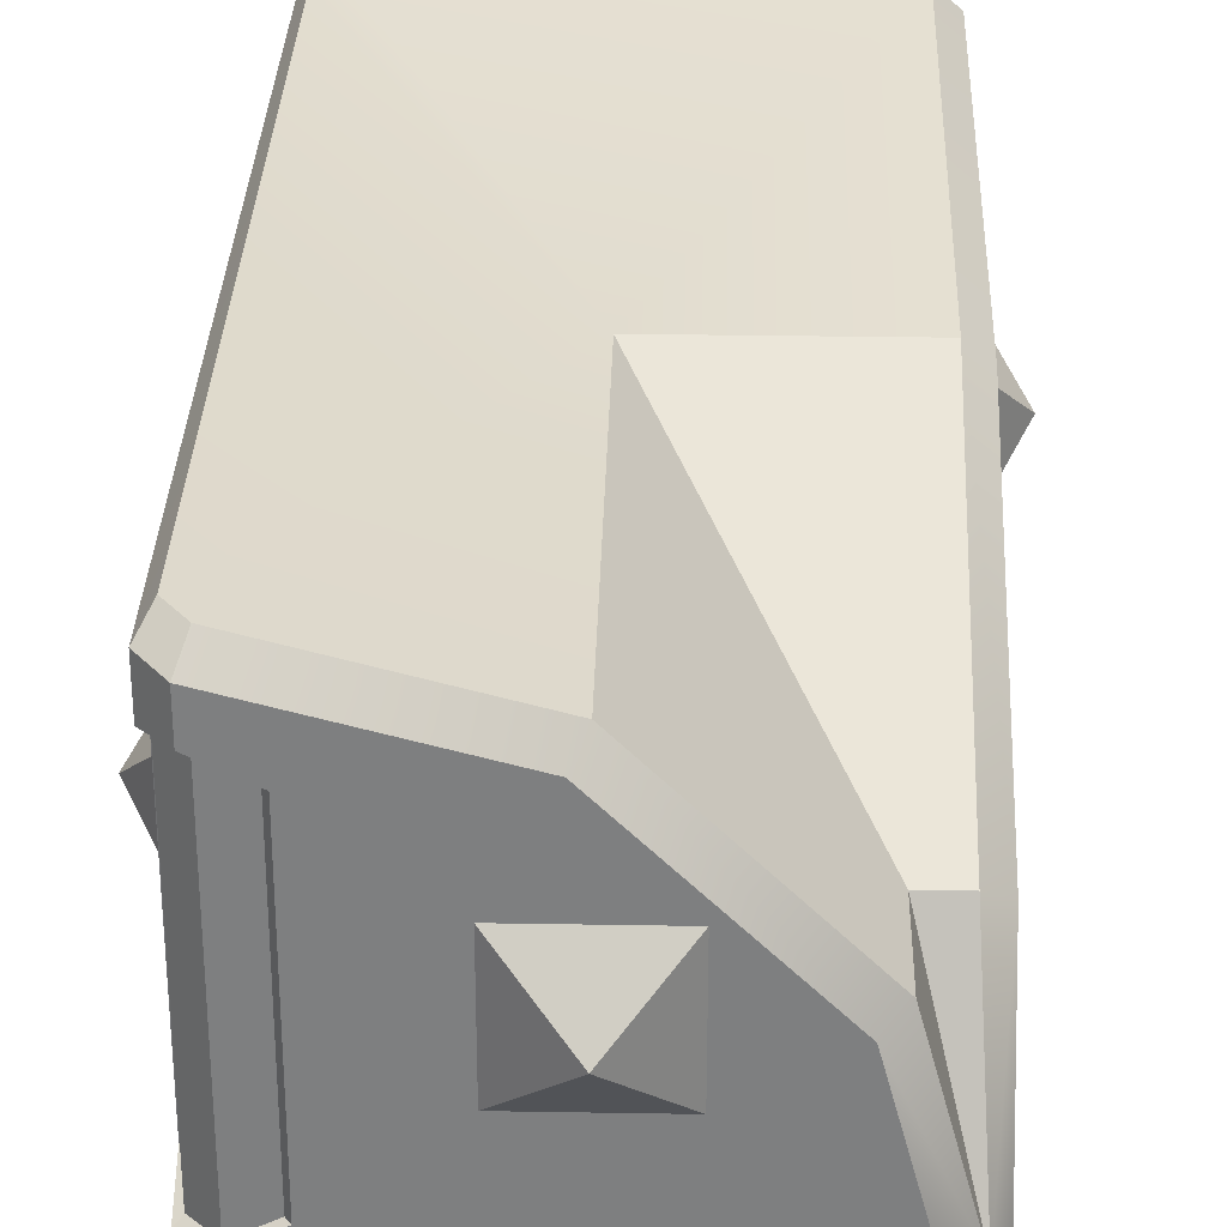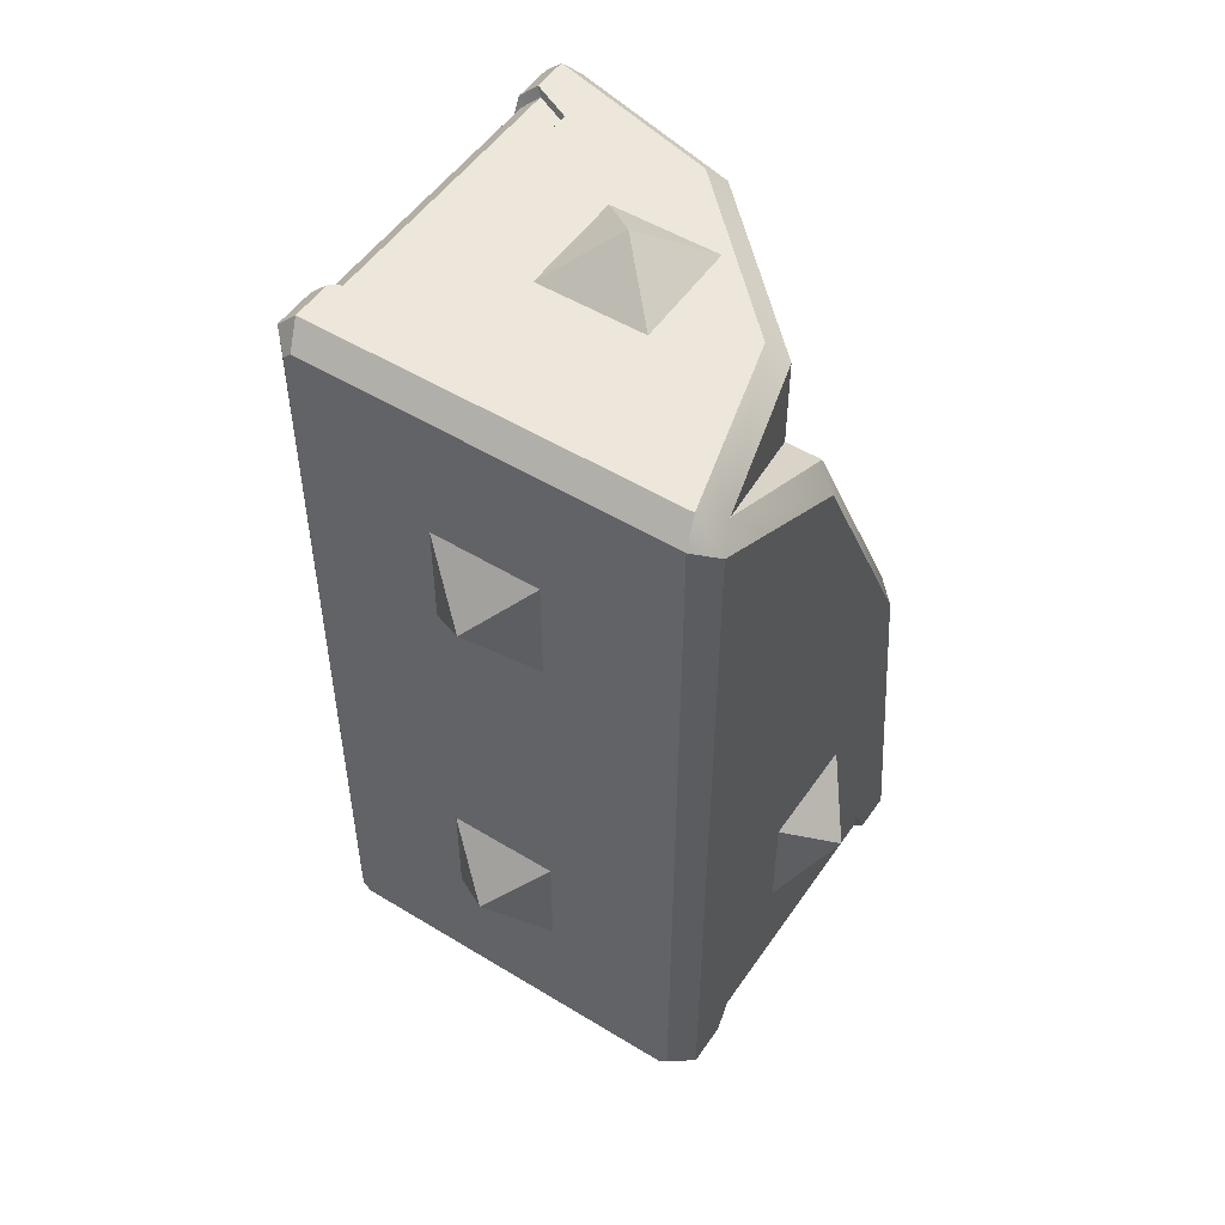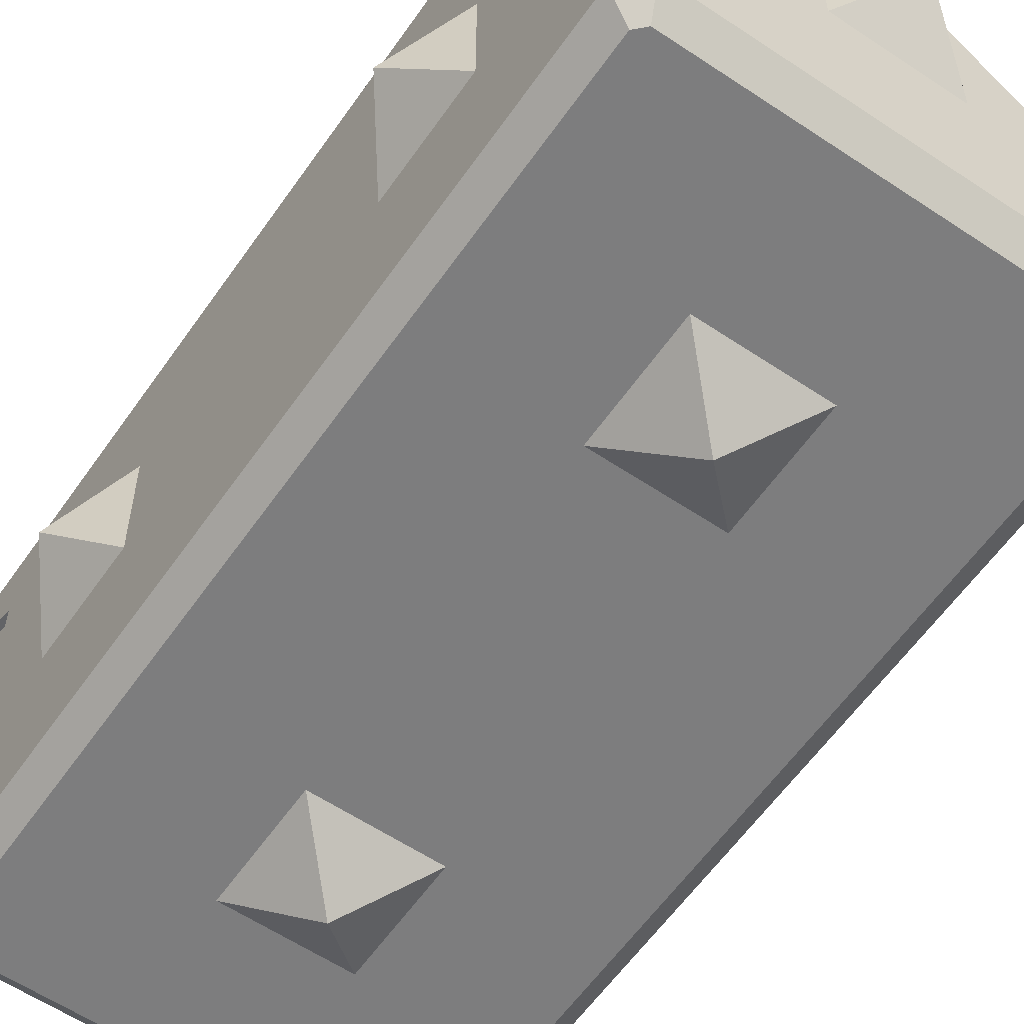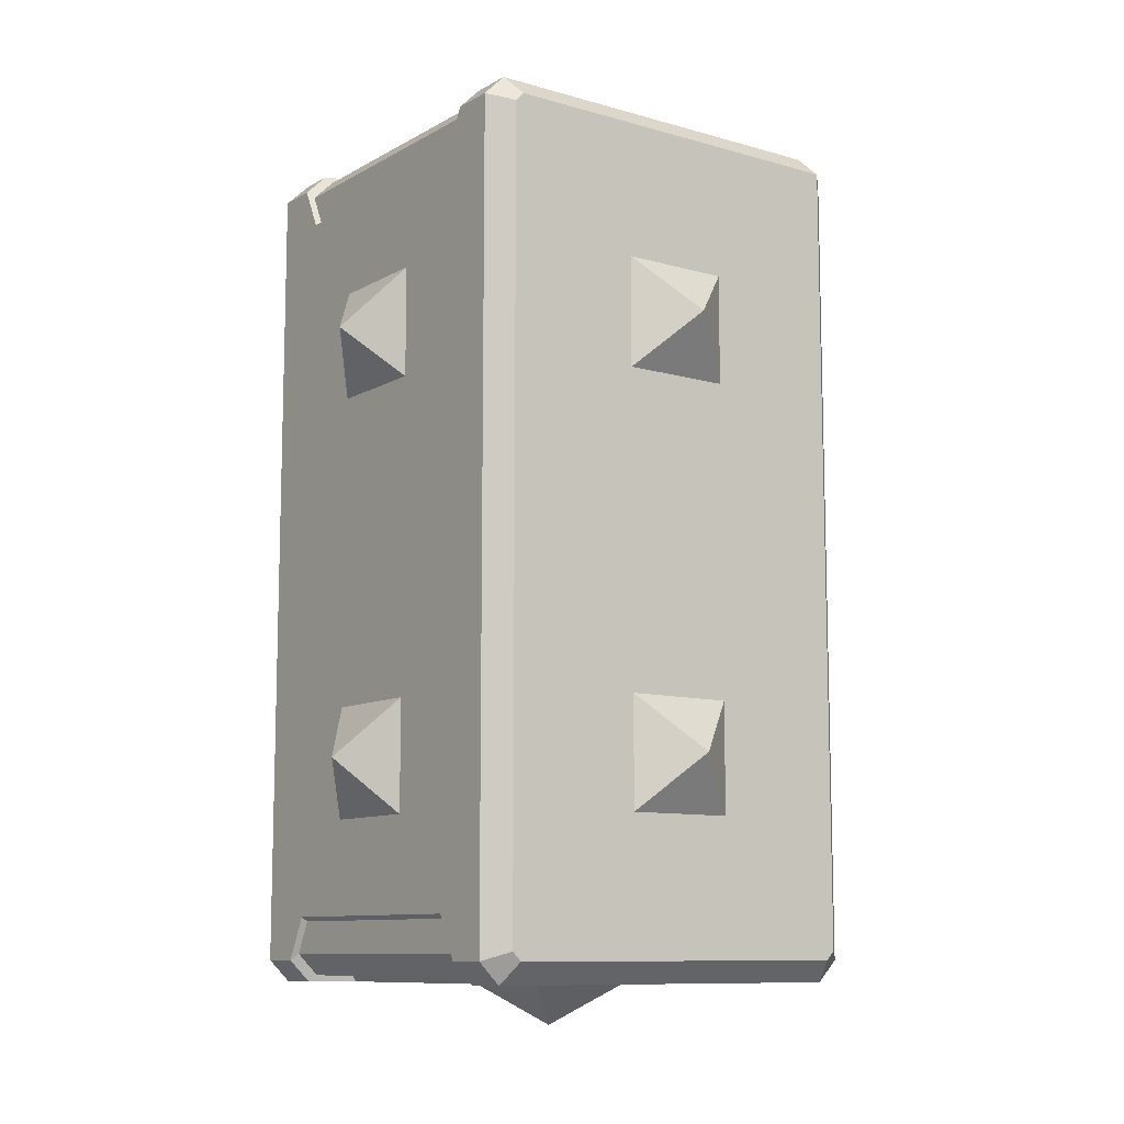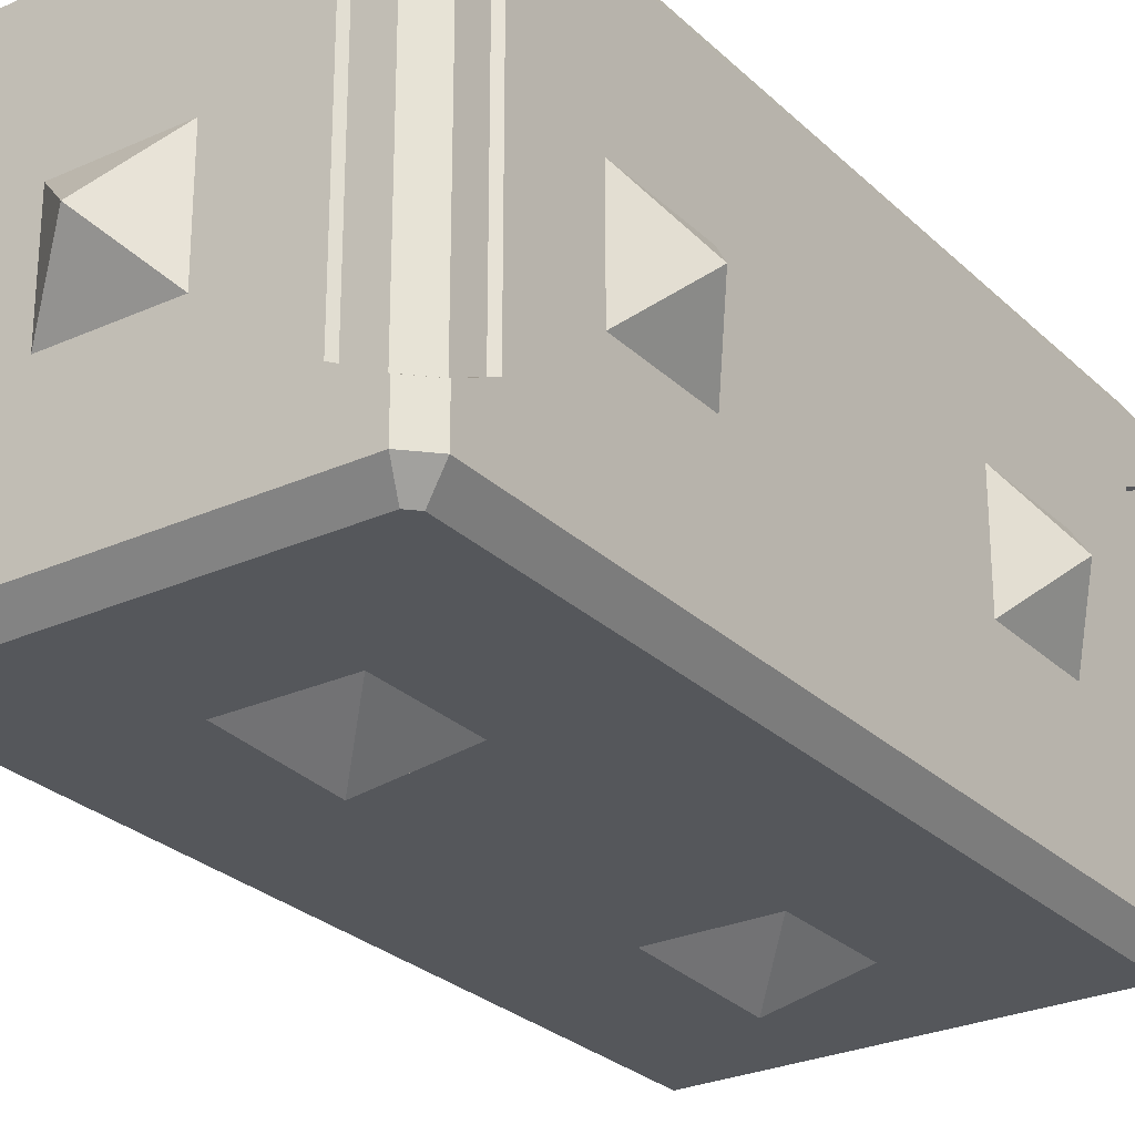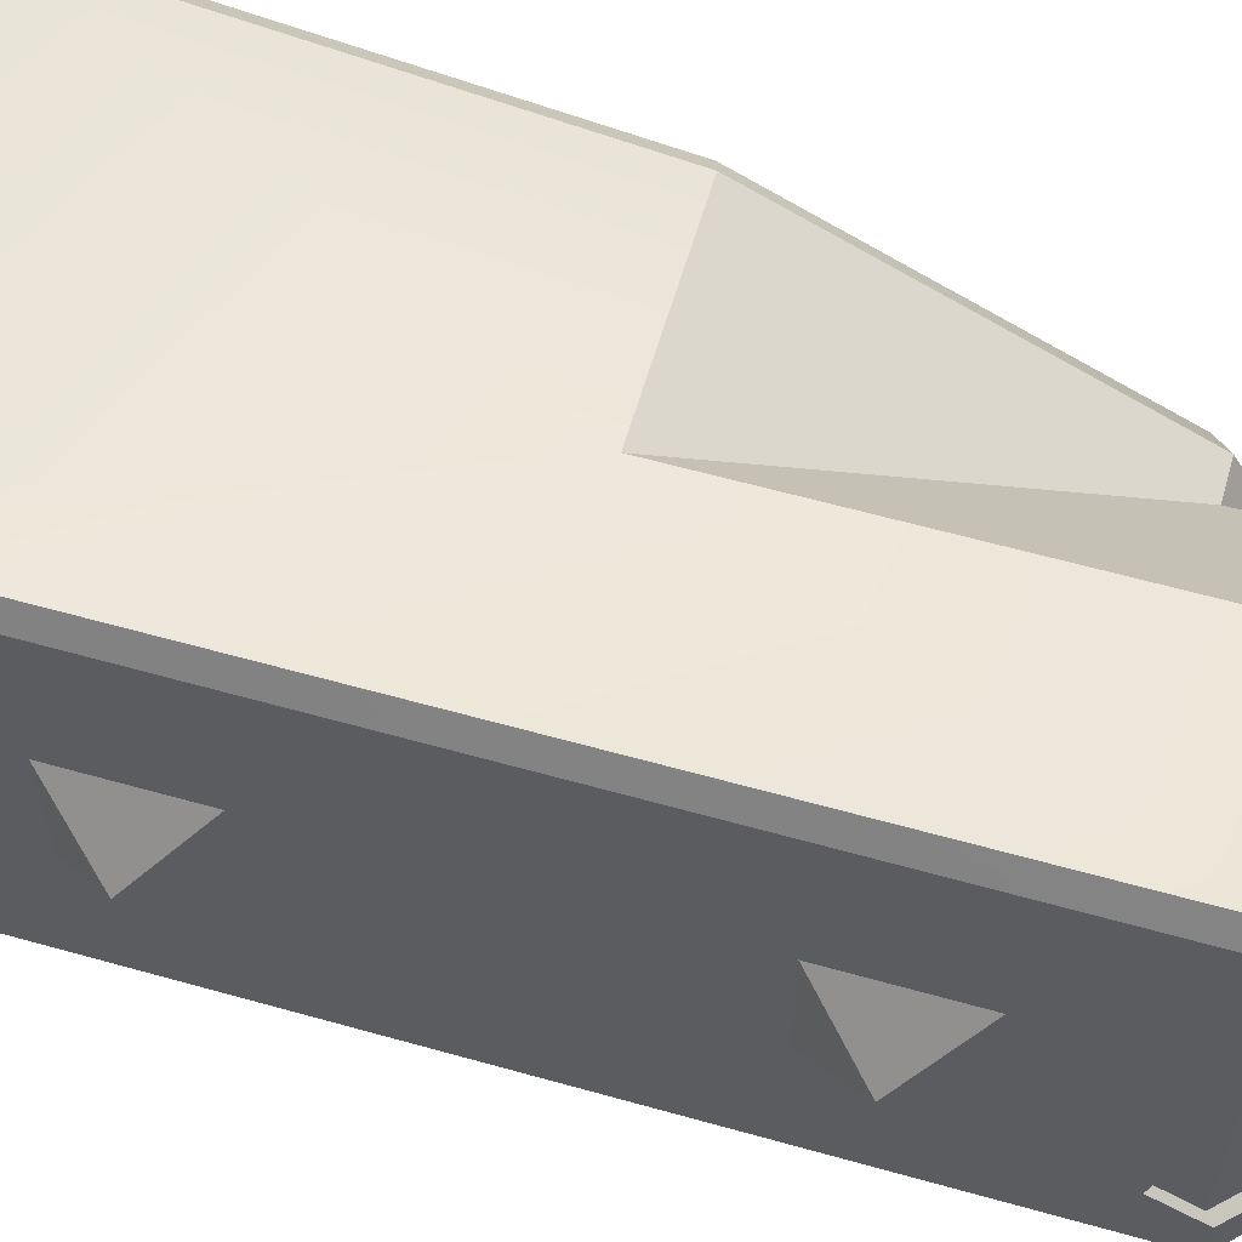
<metadata>
{"format":"obj","ext":"obj","renderer":"f3d","projection":"perspective","resolution":1024,"background":"white","views":[{"elev":30.2,"azim":1.4,"up":"+Y"},{"elev":51.6,"azim":33.5,"up":"+Z"},{"elev":-59.1,"azim":-34.6,"up":"+Y"},{"elev":-10.1,"azim":-36.0,"up":"+Z"},{"elev":-27.0,"azim":-145.0,"up":"+Y"},{"elev":60.1,"azim":-73.9,"up":"+Y"}]}
</metadata>
<code>
o SomeRandomInvertedSlope
v 0.36 -0.3 -0.485
v 0.35 -0.3 -0.5
v 0.45 -0.35 -0.5
v 0.435 -0.3375 -0.485
v 0.36 0.3 -0.485
v 0.35 0.3 -0.5
v 0.435 0.3375 -0.485
v 0.485 -0.3375 -0.435
v 0.485 0.3375 -0.435
v 0.5 -0.35 -0.45
v 0.485 -0.3 -0.36
v 0.5 -0.3 -0.35
v 0.485 0.3 -0.36
v 0.5 0.3 -0.35
v 0.5 0.35 -0.45
v 0 0.366 0.5
v -0.45 -0.35 -0.5
v -0.35 -0.3 -0.5
v -0.35 0.3 -0.5
v -0.45 0.35 -0.5
v 0.45 0.35 -0.5
v -0.45 0.35 1.5
v -0.35 0.3 1.5
v -0.35 -0.3 1.5
v -0.45 -0.35 1.5
v 0.366 -0 1.232
v -0.5 0.35 -0.45
v -0.485 0.3375 -0.435
v -0.435 0.3375 -0.485
v -0.485 0.3 -0.36
v -0.5 0.3 -0.35
v -0.485 -0.3 -0.36
v -0.5 -0.3 -0.35
v -0.485 -0.3375 -0.435
v -0.5 -0.35 -0.45
v -0.5 -0.35 1.45
v -0.5 -0.3 1.35
v -0.5 0.3 1.35
v -0.5 0.35 1.45
v -0.435 -0.3375 -0.485
v -0.36 -0.3 -0.485
v -0.36 0.3 -0.485
v -0.485 -0.3375 1.435
v -0.435 -0.3375 1.485
v -0.485 -0.3 1.36
v -0.485 0.3 1.36
v -0.485 0.3375 1.435
v -0.435 0.3375 1.485
v -0.36 0.3 1.485
v -0.36 -0.3 1.485
v 0.45 0.4906 -0.4296
v 0.5 0.4429 -0.45
v 0.45 0.366 0.5
v 0.5 0.3177 0.4849
v 0.45 -0 1.232
v 0.5 -0.03762 1.195
v 0.4689 -0.384 1.445
v 0.4348 -0.45 1.5
v 0.45 -0.5 1.45
v 0.5 -0.45 1.416
v 0.45 -0.5 -0.4293
v 0.5 -0.45 -0.45
v 0.45 0.4496 -0.5
v 0.4335 0.4928 -0.4461
v -0.45 0.4496 -0.5
v -0.4256 0.4928 -0.4459
v 0.4293 -0.5 -0.45
v 0.45 -0.45 -0.5
v -0.4293 -0.5 -0.45
v -0.45 -0.45 -0.5
v -0.45 -0.45 1.5
v -0.4293 -0.5 1.45
v -0.5 -0.45 1.45
v -0.45 -0.5 1.429
v -0.5 -0.45 -0.45
v -0.45 -0.5 -0.4293
v 0.366 -0 1.45
v 0.3212 -0.02588 1.5
v 0 0.366 1.45
v -0.02738 0.3227 1.5
v -0.4305 0.4814 1.45
v -0.45 0.436 1.5
v -0.5 0.4496 -0.45
v -0.4727 0.4927 -0.398
v -0.4719 0.4925 1.409
v -0.5 0.4495 1.45
f 4 2 1
f 1 6 5
f 7 1 5
f 9 4 7
f 8 3 4
f 12 8 11
f 11 14 12
f 9 11 8
f 9 14 13
f 64 66 16
f 26 53 16
f 20 83 65
f 80 23 24
f 26 77 57
f 3 62 68
f 16 84 85
f 66 84 16
f 28 20 29
f 31 28 30
f 32 31 30
f 28 32 30
f 34 33 32
f 79 26 16
f 71 36 73
f 40 35 34
f 18 40 41
f 41 19 18
f 29 41 40
f 29 19 42
f 29 34 28
f 37 38 33
f 36 44 43
f 37 43 45
f 45 38 37
f 47 45 43
f 47 38 46
f 48 39 47
f 23 48 49
f 50 23 49
f 48 50 49
f 44 24 50
f 47 44 48
f 57 55 26
f 74 76 61
f 19 63 6
f 14 54 12
f 7 15 9
f 6 7 5
f 39 82 86
f 70 35 17
f 58 60 57
f 51 54 52
f 53 56 54
f 57 56 55
f 61 60 59
f 63 51 52
f 63 66 64
f 69 68 67
f 61 68 62
f 58 72 59
f 73 72 71
f 75 74 73
f 76 70 69
f 57 78 58
f 79 78 77
f 81 80 79
f 81 86 82
f 83 66 65
f 86 84 83
f 21 52 15
f 4 3 2
f 1 2 6
f 7 4 1
f 9 8 4
f 8 10 3
f 12 10 8
f 11 13 14
f 9 13 11
f 9 15 14
f 53 51 16
f 51 64 16
f 26 55 53
f 20 27 83
f 25 71 24
f 71 58 24
f 58 78 24
f 78 80 24
f 80 82 23
f 82 22 23
f 3 10 62
f 81 79 85
f 79 16 85
f 28 27 20
f 31 27 28
f 32 33 31
f 28 34 32
f 34 35 33
f 79 77 26
f 71 25 36
f 40 17 35
f 18 17 40
f 41 42 19
f 29 42 41
f 29 20 19
f 29 40 34
f 39 86 38
f 86 83 38
f 38 83 31
f 83 27 31
f 33 35 75
f 33 75 73
f 31 33 38
f 33 73 37
f 73 36 37
f 36 25 44
f 37 36 43
f 45 46 38
f 47 46 45
f 47 39 38
f 48 22 39
f 23 22 48
f 50 24 23
f 48 44 50
f 44 25 24
f 47 43 44
f 67 61 69
f 61 59 74
f 69 61 76
f 59 72 74
f 3 68 2
f 68 70 18
f 70 17 18
f 19 20 65
f 68 18 2
f 19 65 63
f 63 21 6
f 6 2 18
f 18 19 6
f 15 52 14
f 52 54 14
f 54 56 12
f 56 60 12
f 60 62 12
f 62 10 12
f 7 21 15
f 6 21 7
f 39 22 82
f 70 75 35
f 58 59 60
f 51 53 54
f 53 55 56
f 57 60 56
f 61 62 60
f 63 64 51
f 63 65 66
f 69 70 68
f 61 67 68
f 58 71 72
f 73 74 72
f 75 76 74
f 76 75 70
f 57 77 78
f 79 80 78
f 81 82 80
f 81 85 86
f 83 84 66
f 86 85 84
f 21 63 52
o DarkLightBrudger2
v -0.13 0.13 1.5
v 0 -0 1.6
v 0.13 0.13 1.5
v -0.13 -0.13 1.5
v 0.13 -0.13 1.5
v -0.5 0.13 1.13
v -0.6 -0 1
v -0.5 -0.13 1.13
v -0.5 0.13 0.87
v -0.5 -0.13 0.87
v 0.13 0.13 -0.5
v 0 1e-06 -0.6
v -0.13 0.13 -0.5
v 0.13 -0.13 -0.5
v -0.13 -0.13 -0.5
v 0.13 -0.5 1.13
v 0 -0.6 1
v 0.13 -0.5 0.87
v -0.13 -0.5 1.13
v -0.13 -0.5 0.87
v 0.5 -0.13 -0.13
v 0.6 1e-06 0
v 0.5 -0.13 0.13
v 0.5 0.13 -0.13
v 0.5 0.13 0.13
v 0.13 -0.5 -0.13
v 0 -0.6 -0
v -0.13 -0.5 -0.13
v 0.13 -0.5 0.13
v -0.13 -0.5 0.13
v -0.5 0.13 -0.13
v -0.6 1e-06 0
v -0.5 0.13 0.13
v -0.5 -0.13 -0.13
v -0.5 -0.13 0.13
f 87 88 89
f 90 88 87
f 88 90 91
f 88 91 89
f 92 93 94
f 93 92 95
f 95 96 93
f 94 93 96
f 97 98 99
f 100 98 97
f 98 100 101
f 98 101 99
f 102 103 104
f 103 102 105
f 103 105 106
f 103 106 104
f 107 108 109
f 108 107 110
f 108 110 111
f 109 108 111
f 112 113 114
f 113 112 115
f 116 113 115
f 114 113 116
f 117 118 119
f 118 117 120
f 118 120 121
f 121 119 118

</code>
